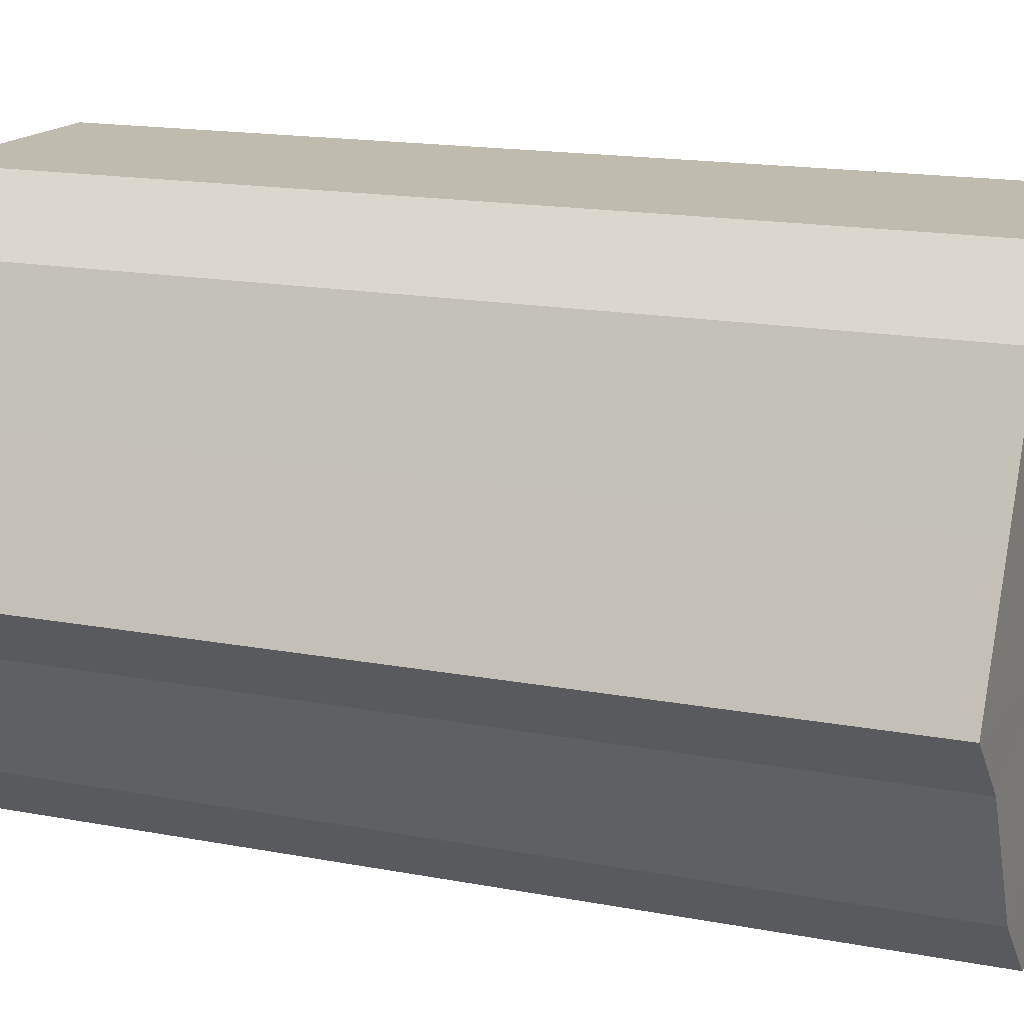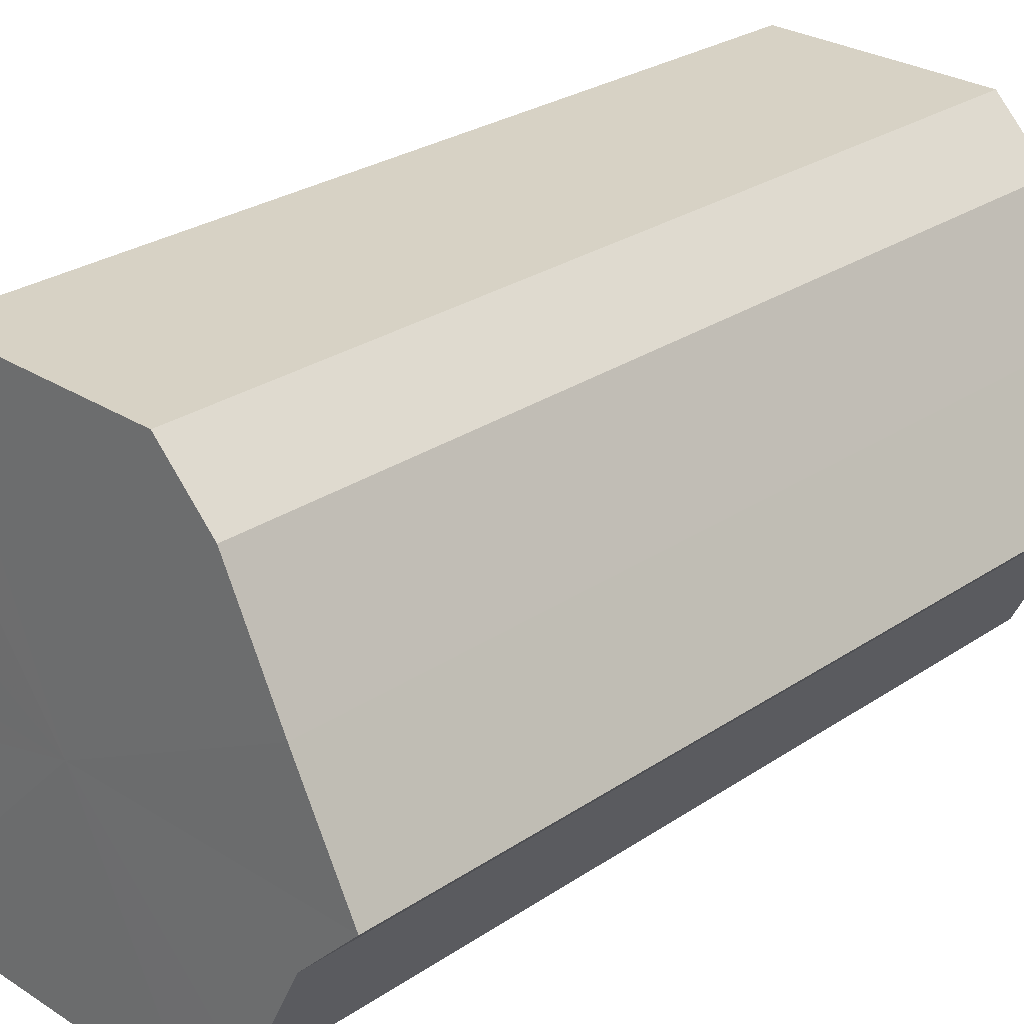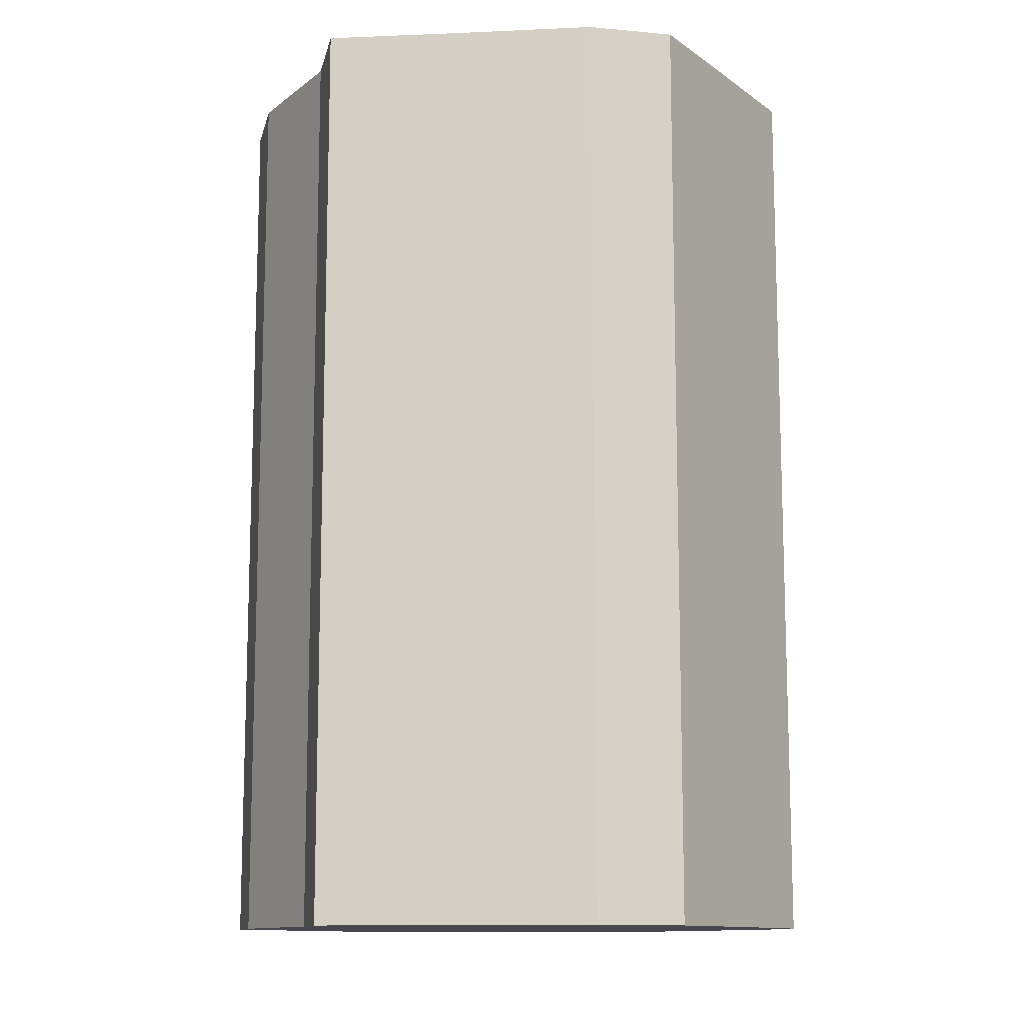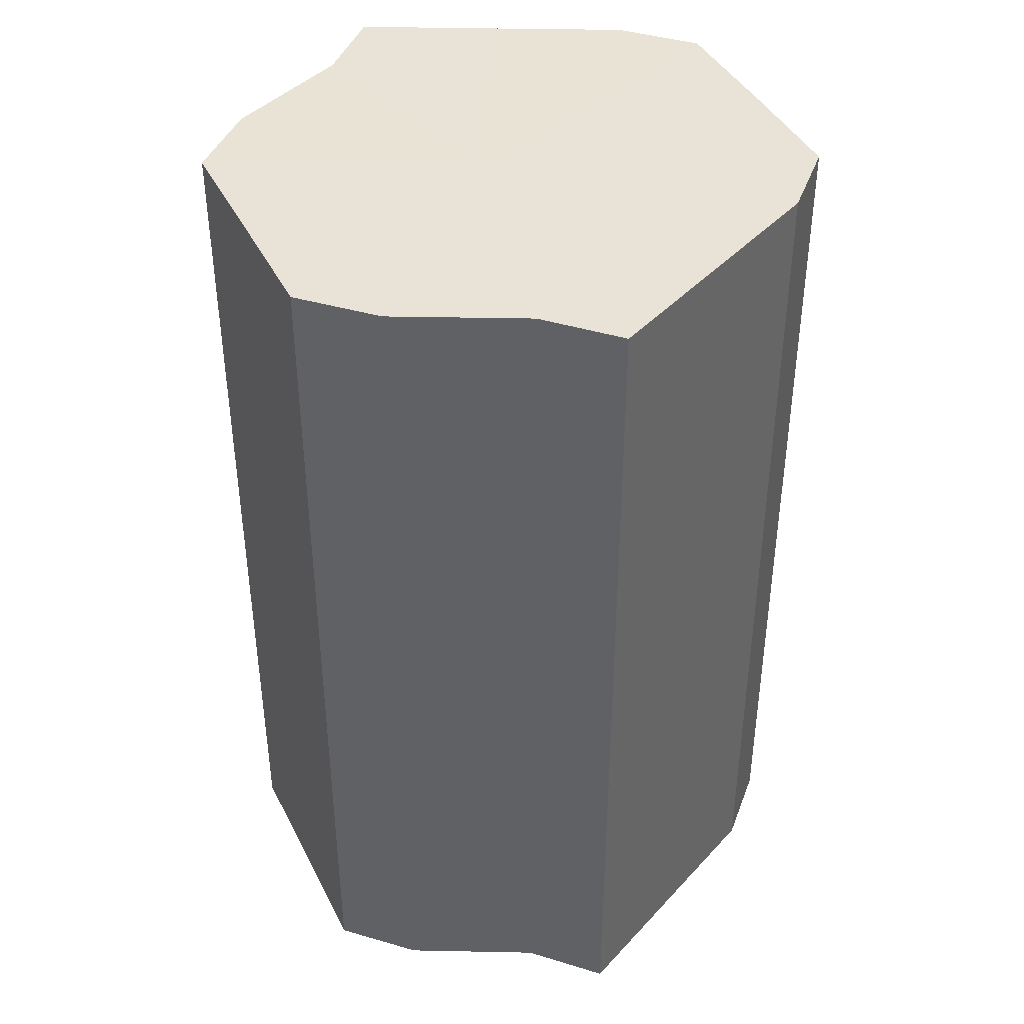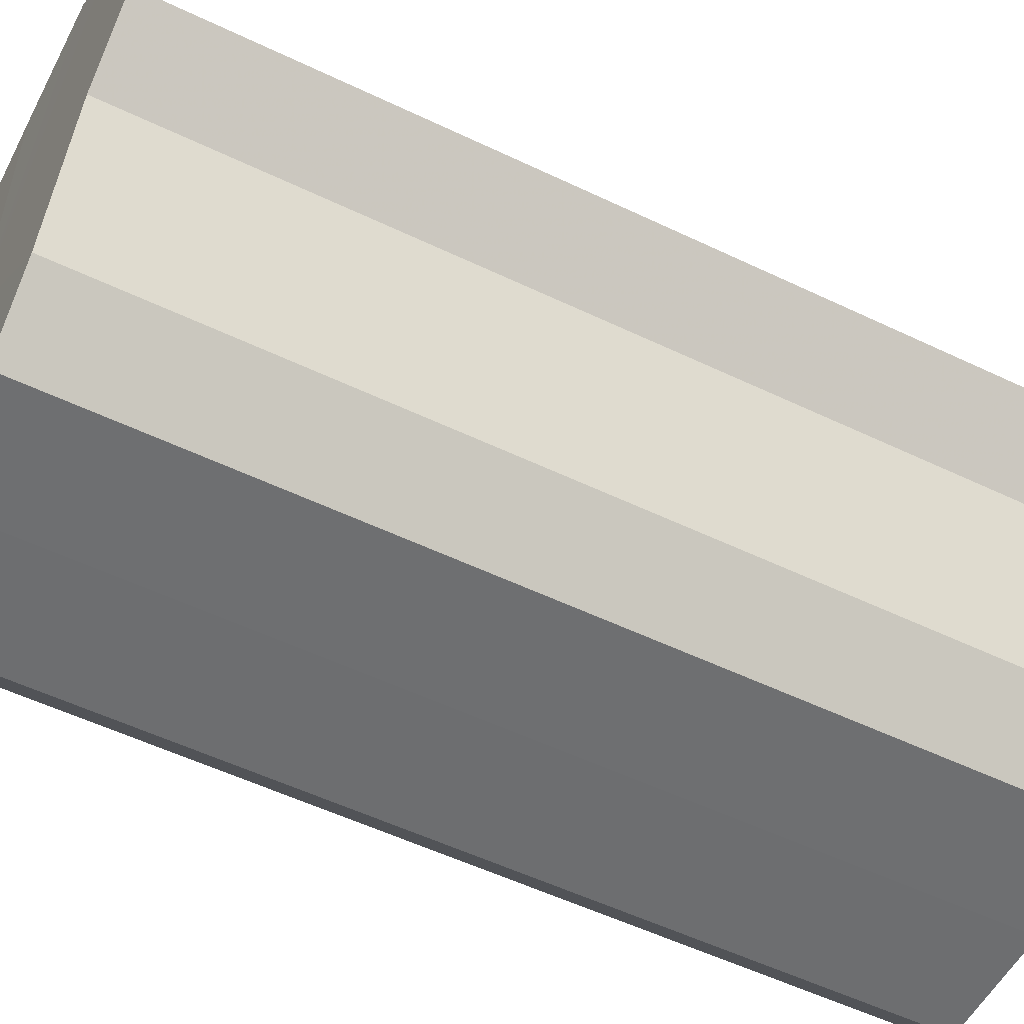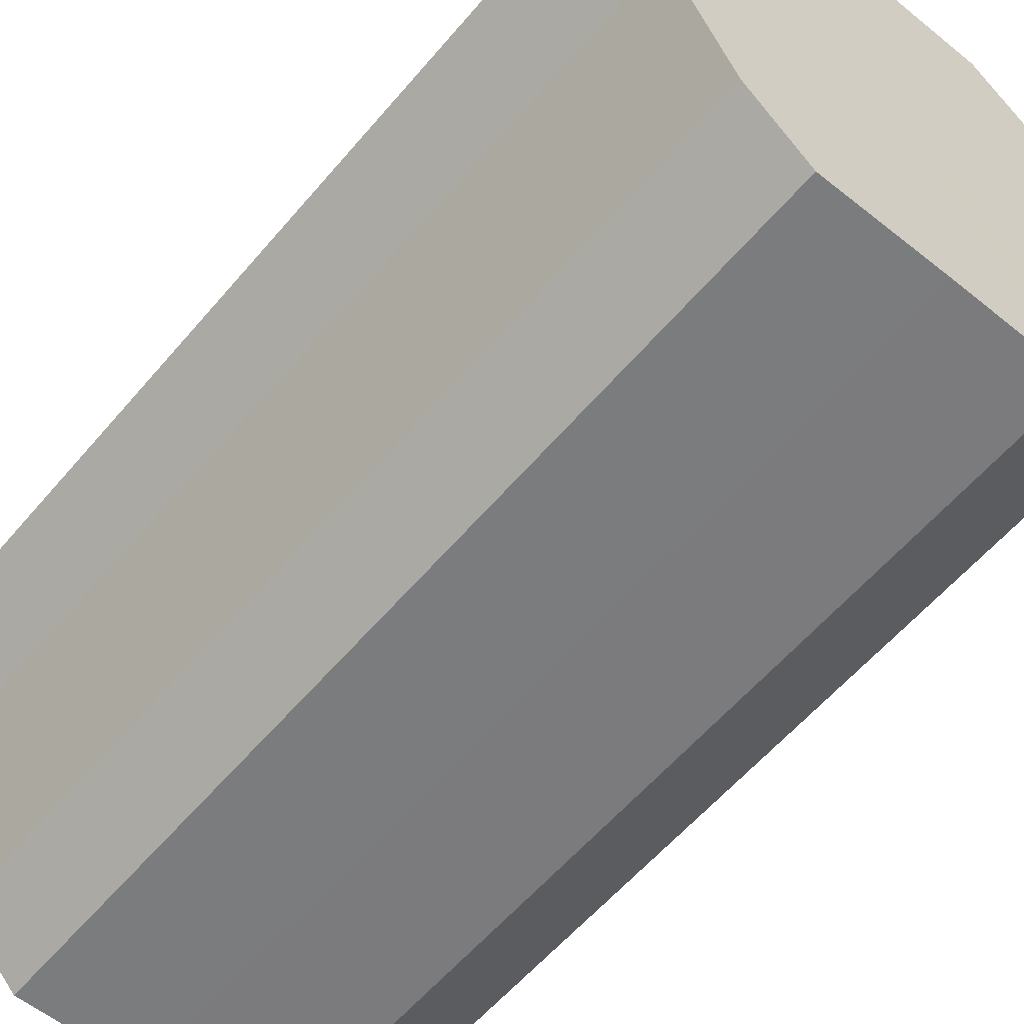
<metadata>
{"format":"obj","ext":"obj","renderer":"f3d","projection":"perspective","resolution":1024,"background":"white","views":[{"elev":15.8,"azim":111.9,"up":"+Y"},{"elev":27.4,"azim":44.2,"up":"+Y"},{"elev":-11.9,"azim":122.5,"up":"+Z"},{"elev":41.5,"azim":64.8,"up":"+Z"},{"elev":-54.2,"azim":-117.0,"up":"+Y"},{"elev":-58.4,"azim":-39.8,"up":"+Y"}]}
</metadata>
<code>
o 11067
v 2222 1869 14.15
v 2222 1869 14.15
v 2222 1869 14
v 2222 1869 14.15
v 2222 1869 14
v 2222 1869 14.15
v 2222 1869 14
v 2222 1869 14.15
v 2222 1869 14
v 2222 1869 14.15
v 2222 1869 14
v 2222 1869 14.15
v 2222 1869 14
v 2222 1869 14.15
v 2222 1869 14
v 2222 1869 14.15
v 2222 1869 14
v 2222 1869 14.15
v 2222 1869 14
v 2222 1869 14.15
v 2222 1869 14
v 2222 1869 14.15
v 2222 1869 14
v 2222 1869 14.15
v 2222 1869 14
v 2222 1869 14.15
v 2222 1869 14
v 2222 1869 14.15
v 2222 1869 14
v 2222 1869 14.15
v 2222 1869 14
v 2222 1869 14
v 2222 1869 14
v 2222 1869 14.15
v 2222 1869 14
v 2222 1869 14.15
v 2222 1869 14
v 2222 1869 14
v 2222 1869 14.15
v 2222 1869 14
v 2222 1869 14.15
v 2222 1869 14.15
v 2222 1869 14
v 2222 1869 14
v 2222 1869 14.15
v 2222 1869 14
v 2222 1869 14.15
v 2222 1869 14.15
v 2222 1869 14
v 2222 1869 14
v 2222 1869 14.15
v 2222 1869 14
v 2222 1869 14.15
v 2222 1869 14.15
v 2222 1869 14
v 2222 1869 14
v 2222 1869 14.15
v 2222 1869 14
v 2222 1869 14.15
v 2222 1869 14.15
v 2222 1869 14
v 2222 1869 14
v 2222 1869 14.15
v 2222 1869 14.15
v 2222 1869 14.15
v 2222 1869 14.15
v 2222 1869 14.15
v 2222 1869 14.15
v 2222 1869 14.15
v 2222 1869 14.15
v 2222 1869 14.15
v 2222 1869 14.15
v 2222 1869 14.15
v 2222 1869 14.15
v 2222 1869 14.15
v 2222 1869 14.15
v 2222 1869 14.15
v 2222 1869 14.15
v 2222 1869 14.15
v 2222 1869 14.15
v 2222 1869 14.15
v 2222 1869 14
v 2222 1869 14
v 2222 1869 14
v 2222 1869 14
v 2222 1869 14
v 2222 1869 14
v 2222 1869 14
v 2222 1869 14
v 2222 1869 14
v 2222 1869 14
v 2222 1869 14
v 2222 1869 14
v 2222 1869 14
v 2222 1869 14
v 2222 1869 14
v 2222 1869 14
v 2222 1869 14
f 1 2 3
f 2 4 5
f 6 1 7
f 4 8 9
f 10 6 11
f 8 12 13
f 14 10 15
f 12 16 17
f 18 14 19
f 16 20 21
f 22 18 23
f 20 24 25
f 26 22 27
f 24 28 29
f 30 26 31
f 28 30 32
f 33 34 35
f 35 36 37
f 38 39 33
f 40 41 38
f 37 42 43
f 44 45 40
f 46 47 44
f 43 48 49
f 50 51 46
f 52 53 50
f 49 54 55
f 56 57 52
f 58 59 56
f 55 60 61
f 62 63 58
f 61 64 62
f 65 66 67
f 65 68 66
f 65 67 69
f 65 70 68
f 65 69 71
f 65 72 70
f 65 71 73
f 65 74 72
f 65 73 75
f 65 76 74
f 65 75 77
f 65 78 76
f 65 77 79
f 65 80 78
f 65 79 81
f 65 81 80
f 82 83 84
f 82 85 83
f 82 84 86
f 82 87 85
f 82 86 88
f 82 89 87
f 82 88 90
f 82 91 89
f 82 90 92
f 82 93 91
f 82 92 94
f 82 95 93
f 82 94 96
f 82 97 95
f 82 96 98
f 82 98 97

</code>
